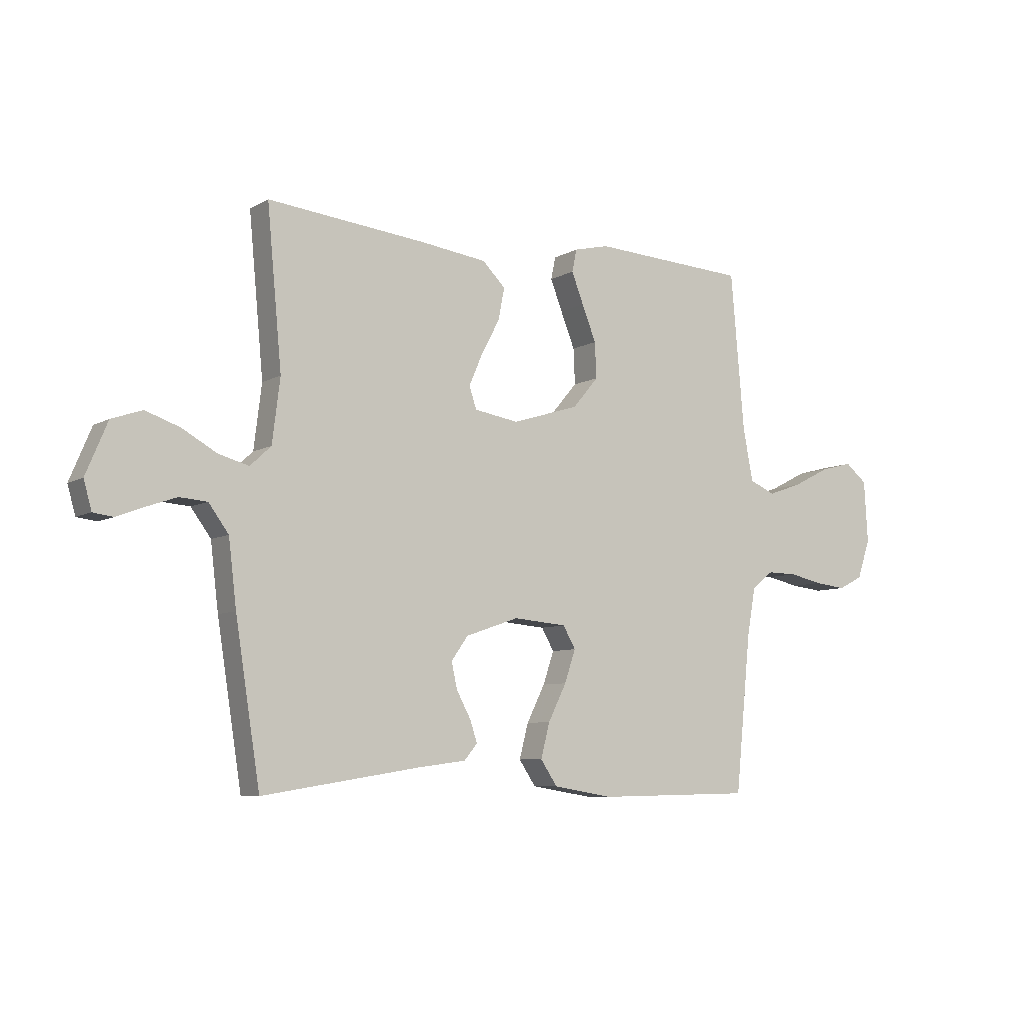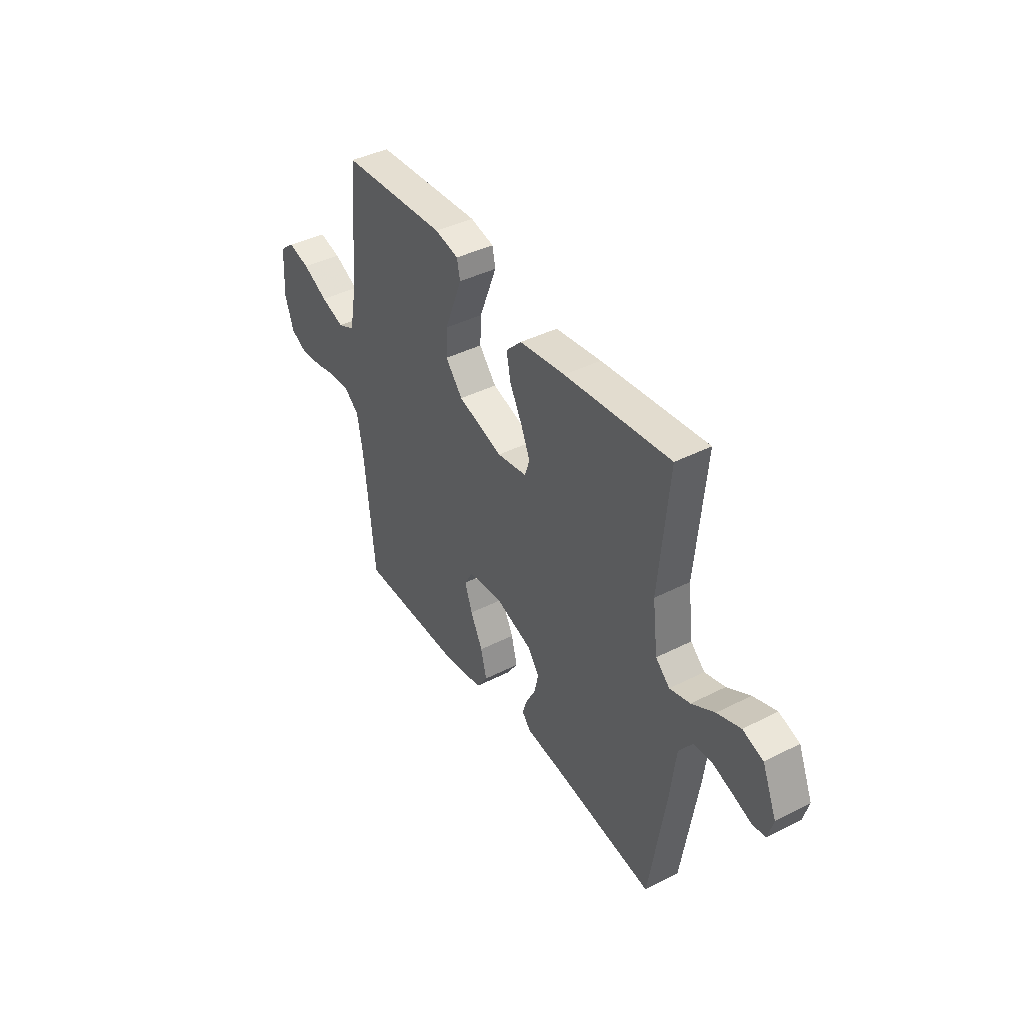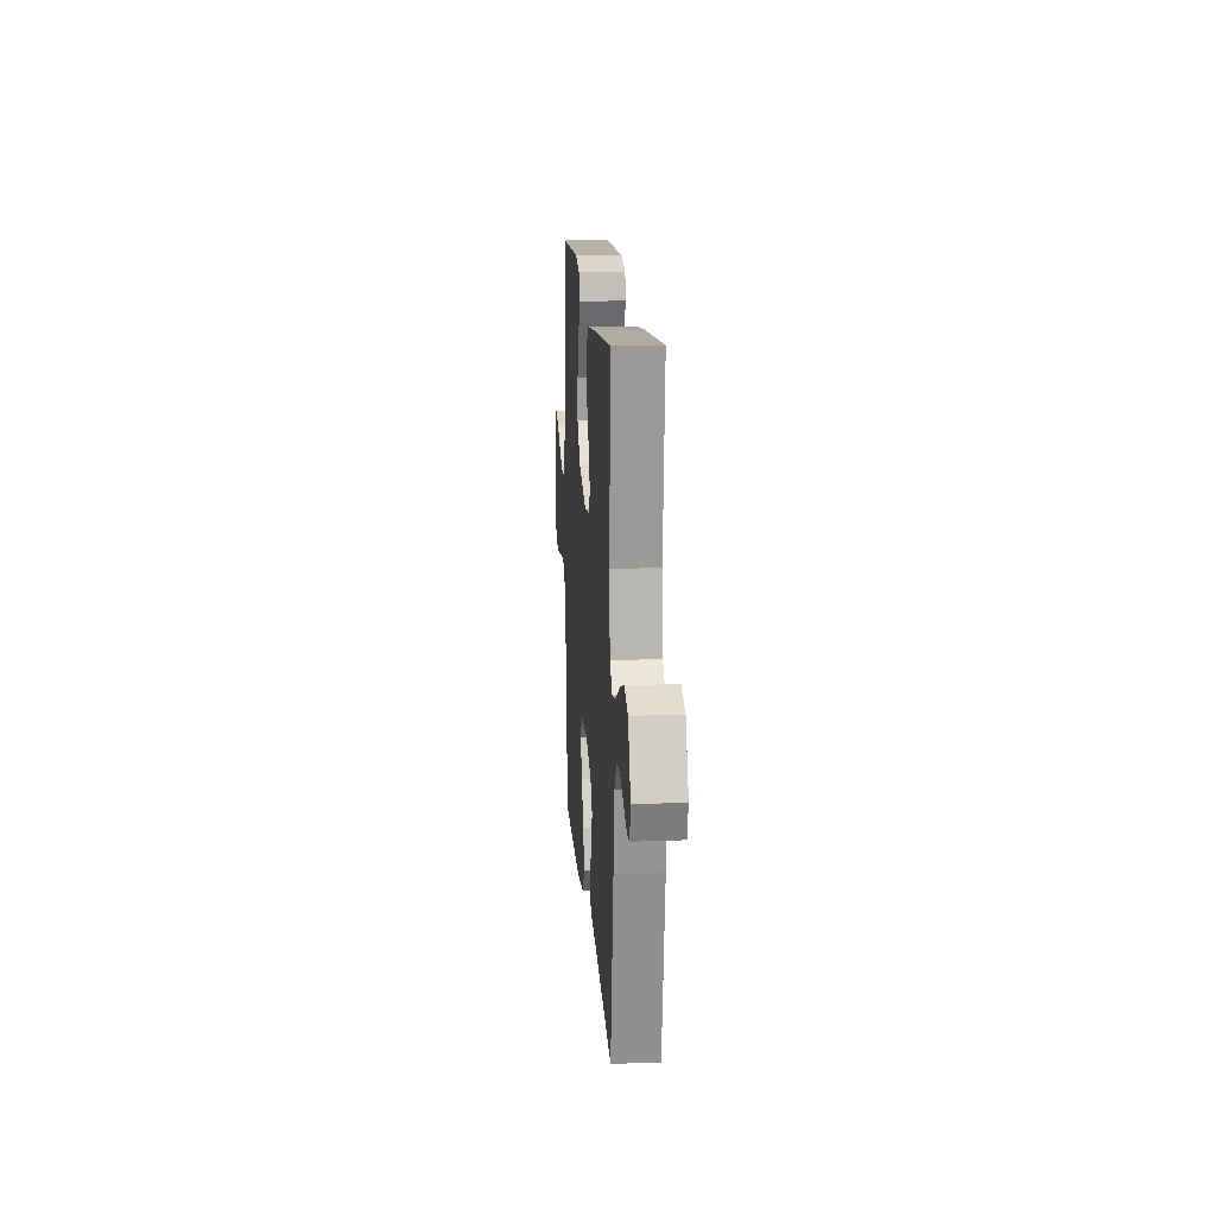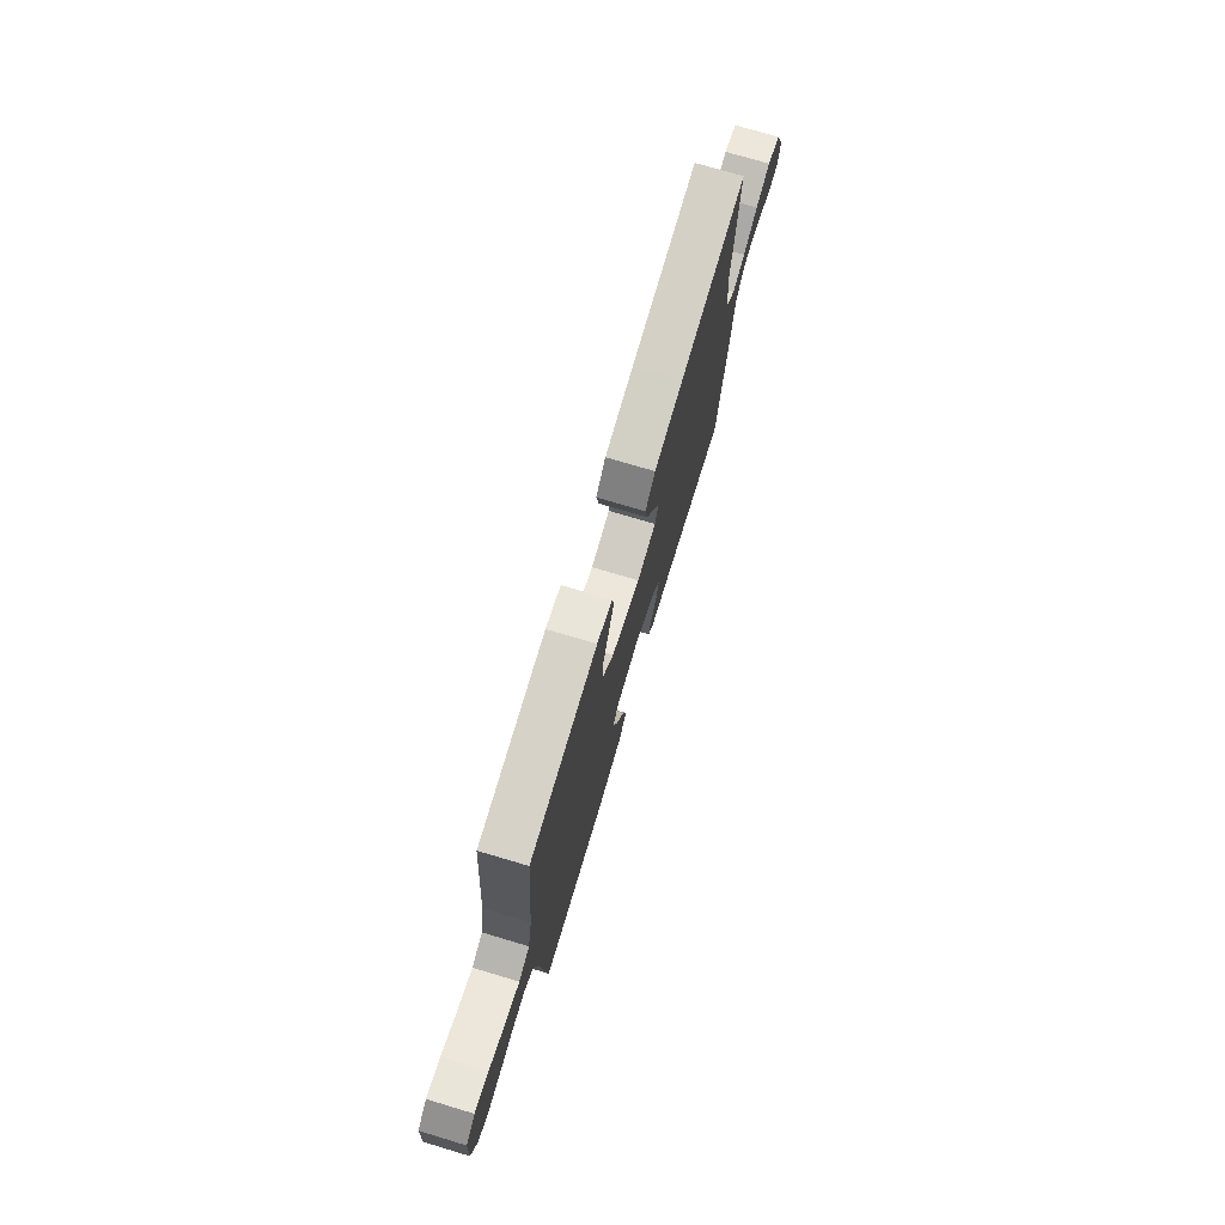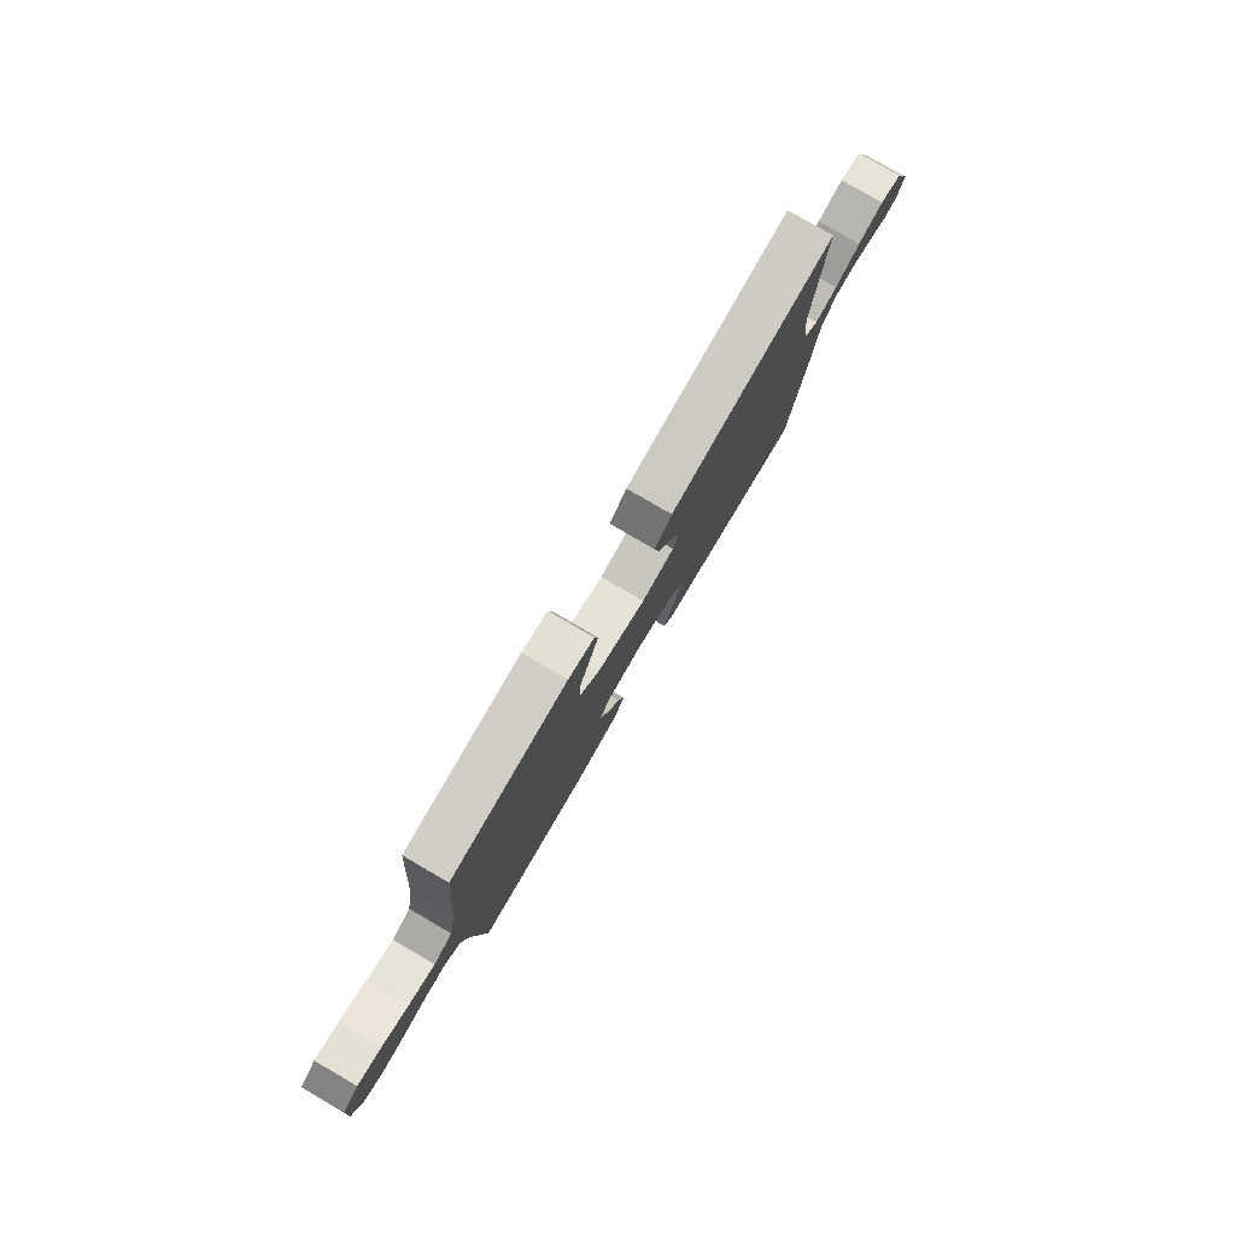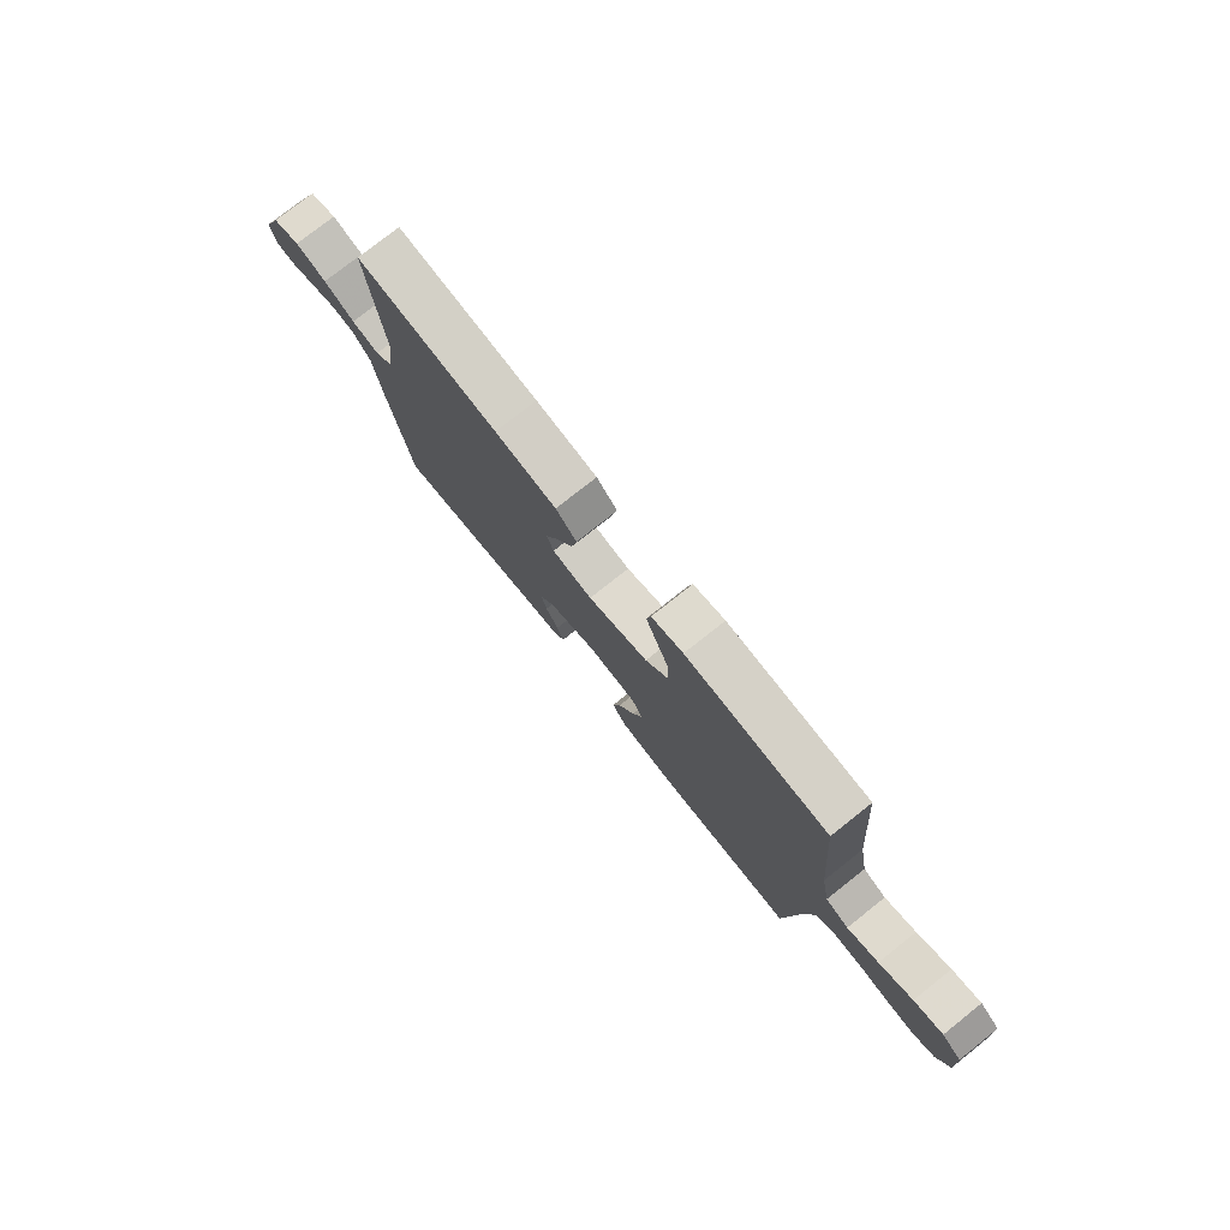
<metadata>
{"format":"obj","ext":"obj","renderer":"f3d","projection":"perspective","resolution":1024,"background":"white","views":[{"elev":-7.2,"azim":147.1,"up":"+Z"},{"elev":41.0,"azim":58.2,"up":"+Z"},{"elev":16.1,"azim":85.7,"up":"+Z"},{"elev":74.0,"azim":-73.4,"up":"+Z"},{"elev":79.2,"azim":-59.8,"up":"+Z"},{"elev":77.1,"azim":-128.4,"up":"+Z"}]}
</metadata>
<code>
v -0.5 0.07 0.5
v -0.2 0.07 0.517
v -0.133 0.07 0.501
v -0.124 0.07 0.458
v -0.147 0.07 0.399
v -0.174 0.07 0.331
v -0.177 0.07 0.263
v -0.128 0.07 0.205
v 0 0.07 0.165
v 0.085 0.07 0.179
v 0.099 0.07 0.221
v 0.073 0.07 0.281
v 0.038 0.07 0.347
v 0.026 0.07 0.408
v 0.07 0.07 0.452
v 0.2 0.07 0.469
v 0.5 0.07 0.5
v 0.472 0.07 0.2
v 0.487 0.07 0.079
v 0.527 0.07 0.042
v 0.585 0.07 0.058
v 0.65 0.07 0.095
v 0.716 0.07 0.118
v 0.774 0.07 0.098
v 0.815 0.07 0
v 0.8 0.07 -0.054
v 0.762 0.07 -0.059
v 0.71 0.07 -0.039
v 0.653 0.07 -0.019
v 0.6 0.07 -0.023
v 0.562 0.07 -0.075
v 0.547 0.07 -0.2
v 0.5 0.07 -0.5
v 0.2 0.07 -0.453
v 0.107 0.07 -0.441
v 0.082 0.07 -0.411
v 0.096 0.07 -0.369
v 0.123 0.07 -0.319
v 0.134 0.07 -0.269
v 0.102 0.07 -0.224
v 0 0.07 -0.189
v -0.102 0.07 -0.198
v -0.126 0.07 -0.24
v -0.105 0.07 -0.302
v -0.07 0.07 -0.372
v -0.053 0.07 -0.438
v -0.085 0.07 -0.486
v -0.2 0.07 -0.505
v -0.5 0.07 -0.5
v -0.53 0.07 -0.2
v -0.546 0.07 -0.11
v -0.588 0.07 -0.076
v -0.645 0.07 -0.077
v -0.709 0.07 -0.091
v -0.77 0.07 -0.098
v -0.817 0.07 -0.074
v -0.842 0.07 0
v -0.835 0.07 0.119
v -0.793 0.07 0.153
v -0.731 0.07 0.137
v -0.66 0.07 0.101
v -0.594 0.07 0.078
v -0.545 0.07 0.1
v -0.526 0.07 0.2
v -0.5 0 0.5
v -0.2 0 0.517
v -0.133 0 0.501
v -0.124 0 0.458
v -0.147 0 0.399
v -0.174 0 0.331
v -0.177 0 0.263
v -0.128 0 0.205
v 0 0 0.165
v 0.085 0 0.179
v 0.099 0 0.221
v 0.073 0 0.281
v 0.038 0 0.347
v 0.026 0 0.408
v 0.07 0 0.452
v 0.2 0 0.469
v 0.5 0 0.5
v 0.472 0 0.2
v 0.487 0 0.079
v 0.527 0 0.042
v 0.585 0 0.058
v 0.65 0 0.095
v 0.716 0 0.118
v 0.774 0 0.098
v 0.815 0 0
v 0.8 0 -0.054
v 0.762 0 -0.059
v 0.71 0 -0.039
v 0.653 0 -0.019
v 0.6 0 -0.023
v 0.562 0 -0.075
v 0.547 0 -0.2
v 0.5 0 -0.5
v 0.2 0 -0.453
v 0.107 0 -0.441
v 0.082 0 -0.411
v 0.096 0 -0.369
v 0.123 0 -0.319
v 0.134 0 -0.269
v 0.102 0 -0.224
v 0 0 -0.189
v -0.102 0 -0.198
v -0.126 0 -0.24
v -0.105 0 -0.302
v -0.07 0 -0.372
v -0.053 0 -0.438
v -0.085 0 -0.486
v -0.2 0 -0.505
v -0.5 0 -0.5
v -0.53 0 -0.2
v -0.546 0 -0.11
v -0.588 0 -0.076
v -0.645 0 -0.077
v -0.709 0 -0.091
v -0.77 0 -0.098
v -0.817 0 -0.074
v -0.842 0 0
v -0.835 0 0.119
v -0.793 0 0.153
v -0.731 0 0.137
v -0.66 0 0.101
v -0.594 0 0.078
v -0.545 0 0.1
v -0.526 0 0.2
f 59 60 61
f 58 59 61
f 57 58 61
f 56 57 61
f 55 56 61
f 54 55 61
f 53 54 61
f 52 53 61 62
f 51 52 62 63
f 48 49 50
f 47 48 50
f 46 47 50
f 45 46 50
f 44 45 50
f 51 63 64
f 50 51 64
f 44 50 64
f 43 44 64
f 36 37 38
f 35 36 38
f 34 35 38
f 34 38 39
f 33 34 39
f 32 33 39
f 31 32 39
f 30 31 39 40
f 26 27 28
f 25 26 28
f 24 25 28
f 23 24 28
f 22 23 28
f 21 22 28
f 20 21 28 29
f 16 17 18
f 15 16 18
f 14 15 18
f 13 14 18
f 12 13 18
f 11 12 18 19
f 10 11 19 20
f 4 5 6
f 3 4 6
f 2 3 6
f 1 2 6
f 64 1 6
f 64 6 7
f 64 7 8
f 43 64 8
f 42 43 8
f 41 42 8 9
f 9 10 20
f 41 9 20
f 40 41 20
f 30 40 20
f 20 29 30
f 125 124 123
f 125 123 122
f 125 122 121
f 125 121 120
f 125 120 119
f 125 119 118
f 125 118 117
f 126 125 117 116
f 127 126 116 115
f 114 113 112
f 114 112 111
f 114 111 110
f 114 110 109
f 114 109 108
f 128 127 115
f 128 115 114
f 128 114 108
f 128 108 107
f 102 101 100
f 102 100 99
f 102 99 98
f 103 102 98
f 103 98 97
f 103 97 96
f 103 96 95
f 104 103 95 94
f 92 91 90
f 92 90 89
f 92 89 88
f 92 88 87
f 92 87 86
f 92 86 85
f 93 92 85 84
f 82 81 80
f 82 80 79
f 82 79 78
f 82 78 77
f 82 77 76
f 83 82 76 75
f 84 83 75 74
f 70 69 68
f 70 68 67
f 70 67 66
f 70 66 65
f 70 65 128
f 71 70 128
f 72 71 128
f 72 128 107
f 72 107 106
f 73 72 106 105
f 84 74 73
f 84 73 105
f 84 105 104
f 84 104 94
f 94 93 84
f 1 65 66 2
f 2 66 67 3
f 3 67 68 4
f 4 68 69 5
f 5 69 70 6
f 6 70 71 7
f 7 71 72 8
f 8 72 73 9
f 9 73 74 10
f 10 74 75 11
f 11 75 76 12
f 12 76 77 13
f 13 77 78 14
f 14 78 79 15
f 15 79 80 16
f 16 80 81 17
f 17 81 82 18
f 18 82 83 19
f 19 83 84 20
f 20 84 85 21
f 21 85 86 22
f 22 86 87 23
f 23 87 88 24
f 24 88 89 25
f 25 89 90 26
f 26 90 91 27
f 27 91 92 28
f 28 92 93 29
f 29 93 94 30
f 30 94 95 31
f 31 95 96 32
f 32 96 97 33
f 33 97 98 34
f 34 98 99 35
f 35 99 100 36
f 36 100 101 37
f 37 101 102 38
f 38 102 103 39
f 39 103 104 40
f 40 104 105 41
f 41 105 106 42
f 42 106 107 43
f 43 107 108 44
f 44 108 109 45
f 45 109 110 46
f 46 110 111 47
f 47 111 112 48
f 48 112 113 49
f 49 113 114 50
f 50 114 115 51
f 51 115 116 52
f 52 116 117 53
f 53 117 118 54
f 54 118 119 55
f 55 119 120 56
f 56 120 121 57
f 57 121 122 58
f 58 122 123 59
f 59 123 124 60
f 60 124 125 61
f 61 125 126 62
f 62 126 127 63
f 63 127 128 64
f 64 128 65 1

</code>
